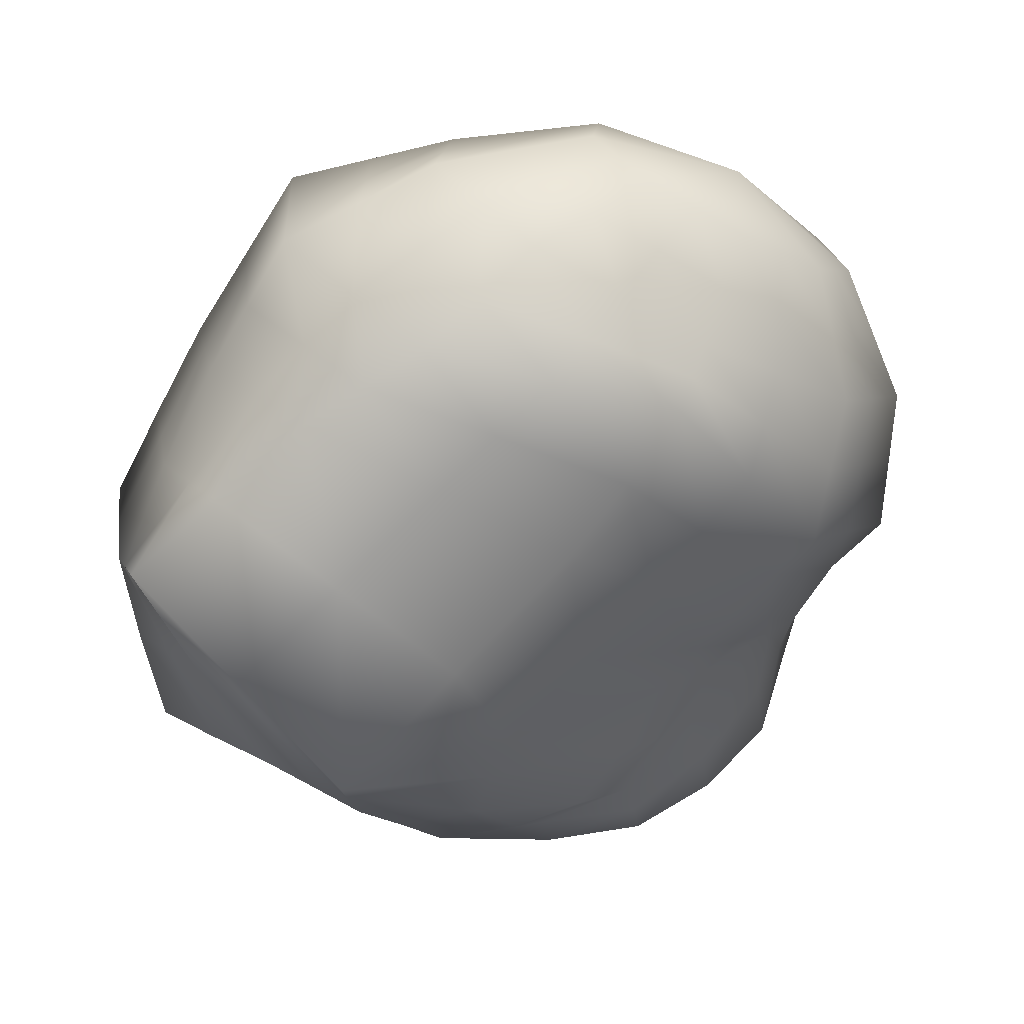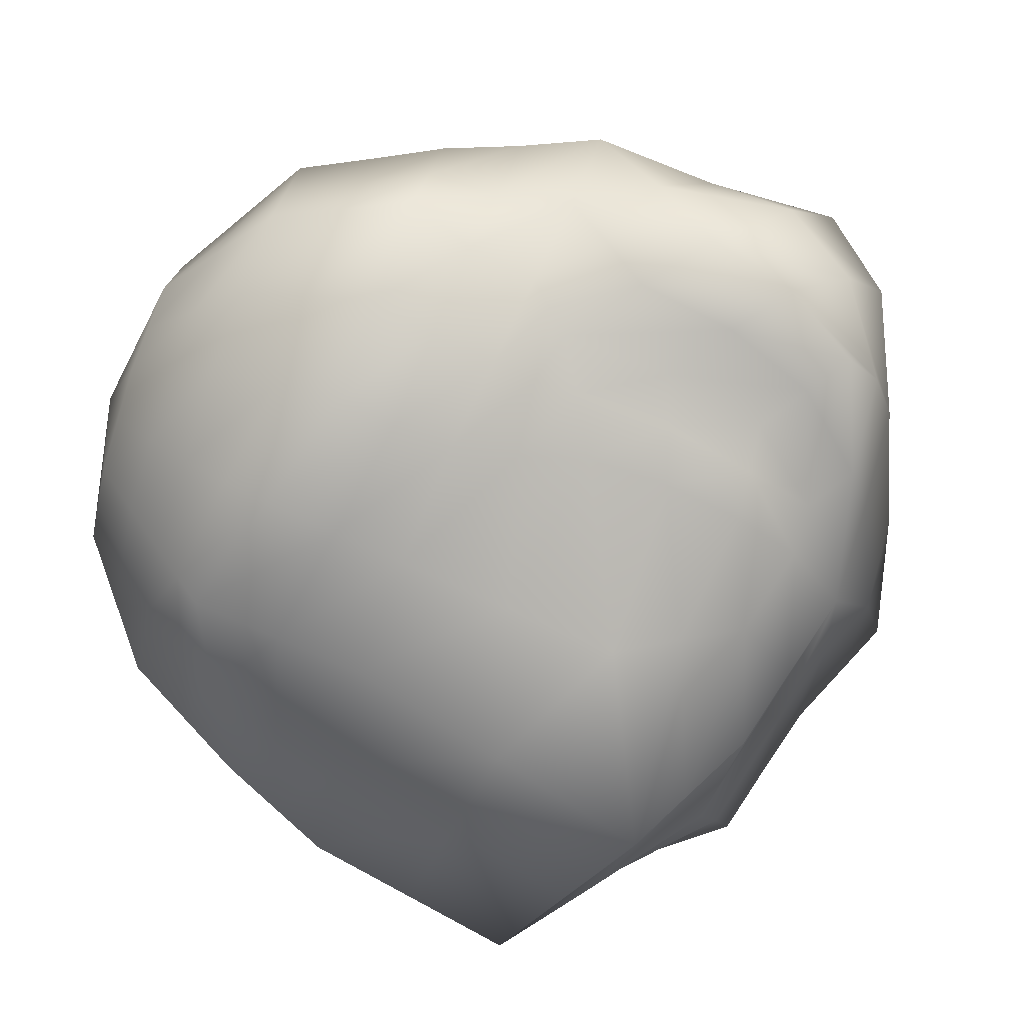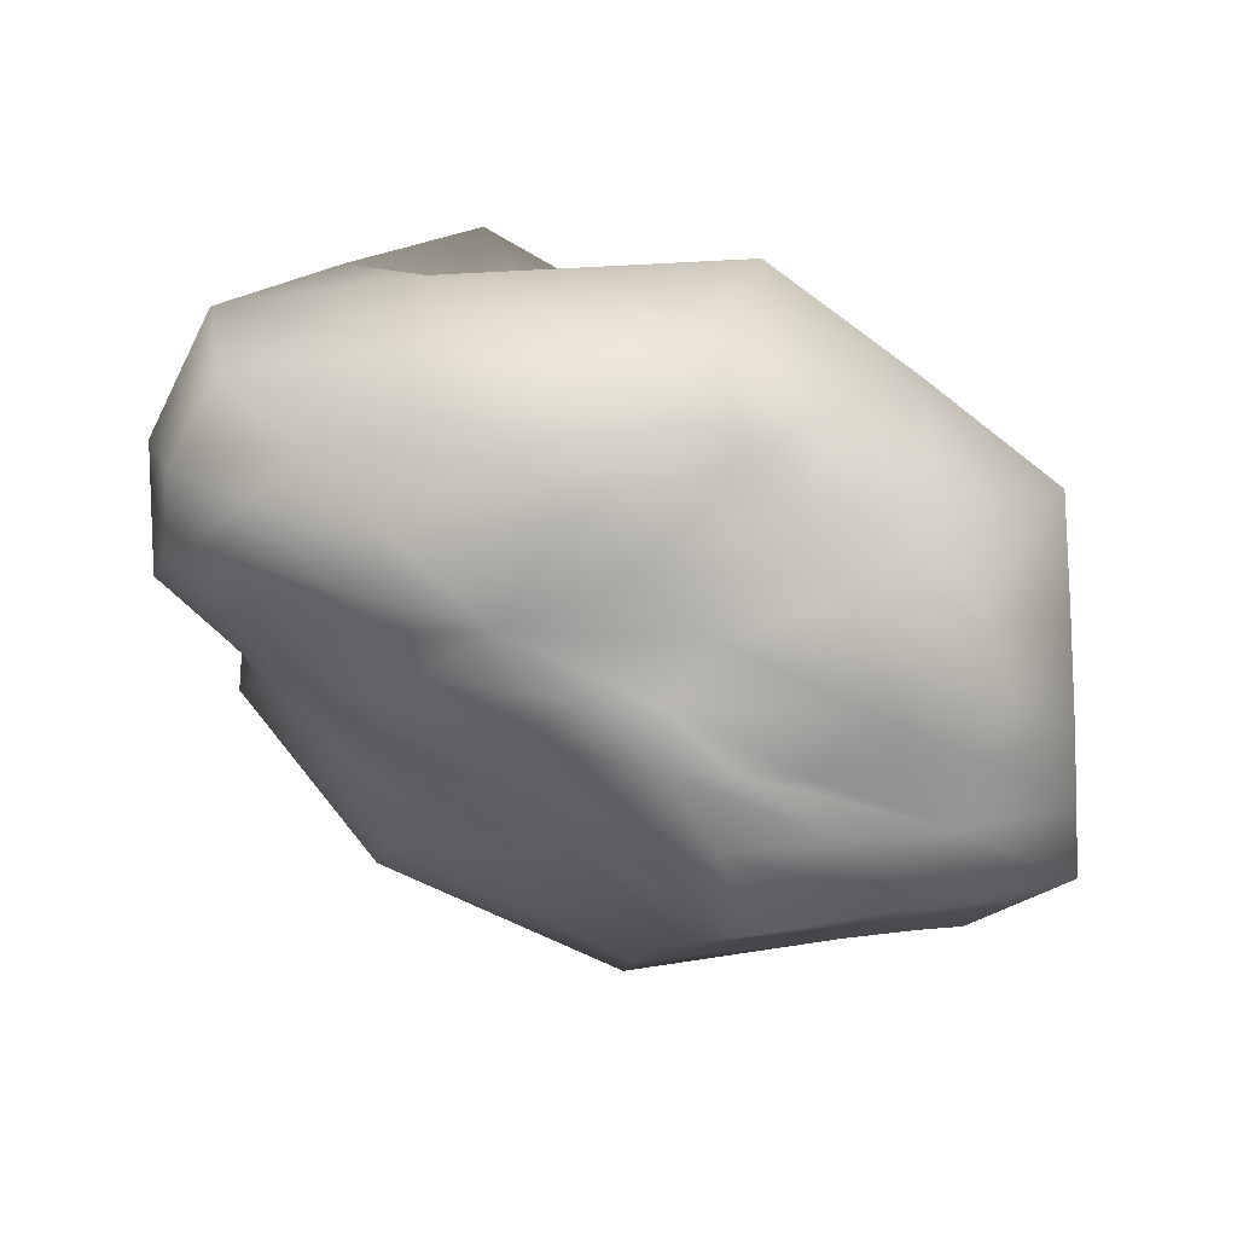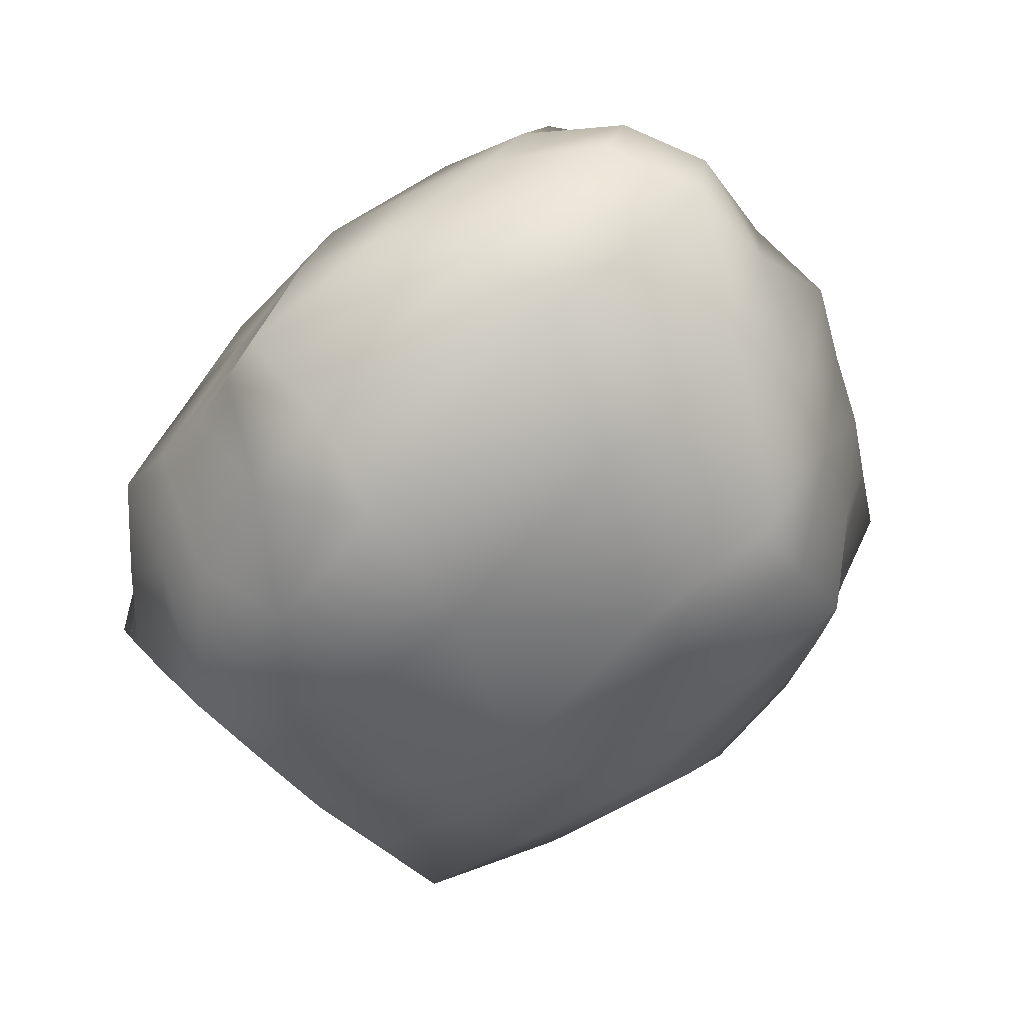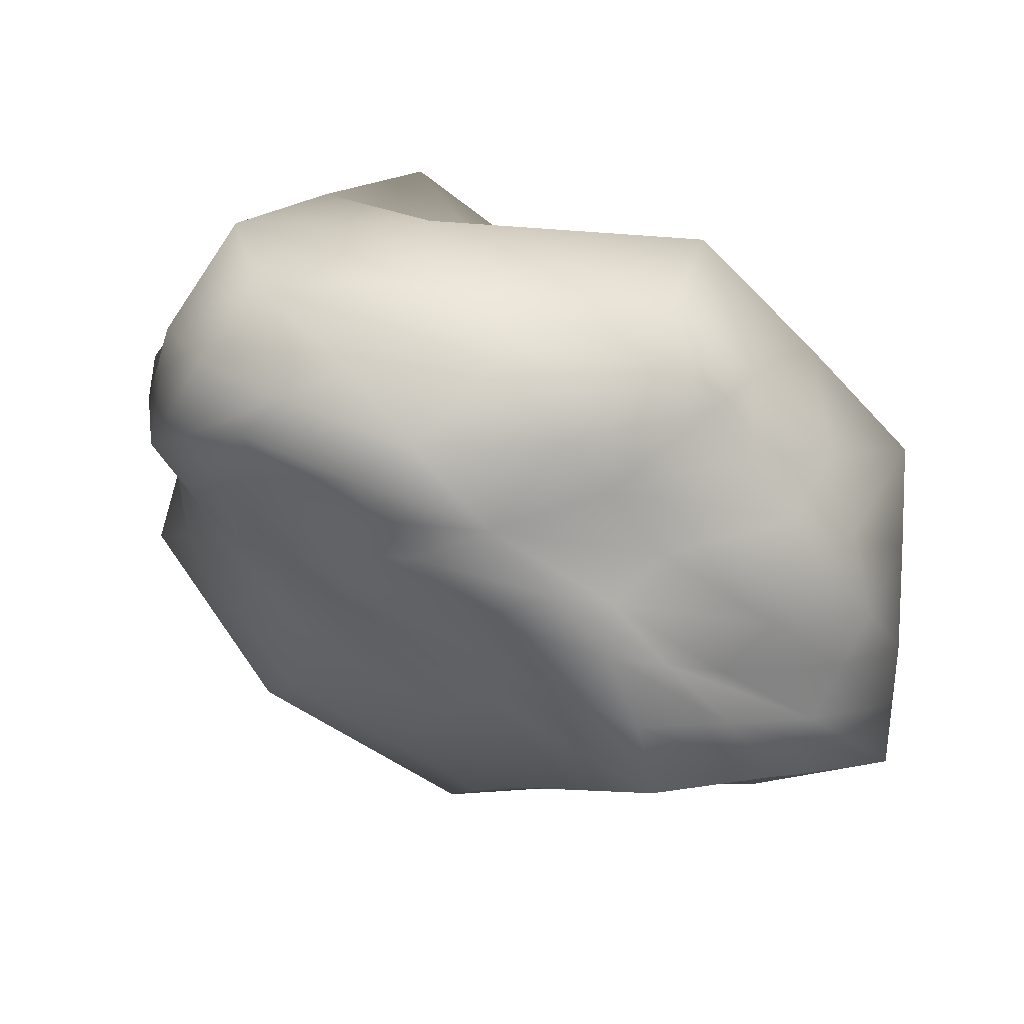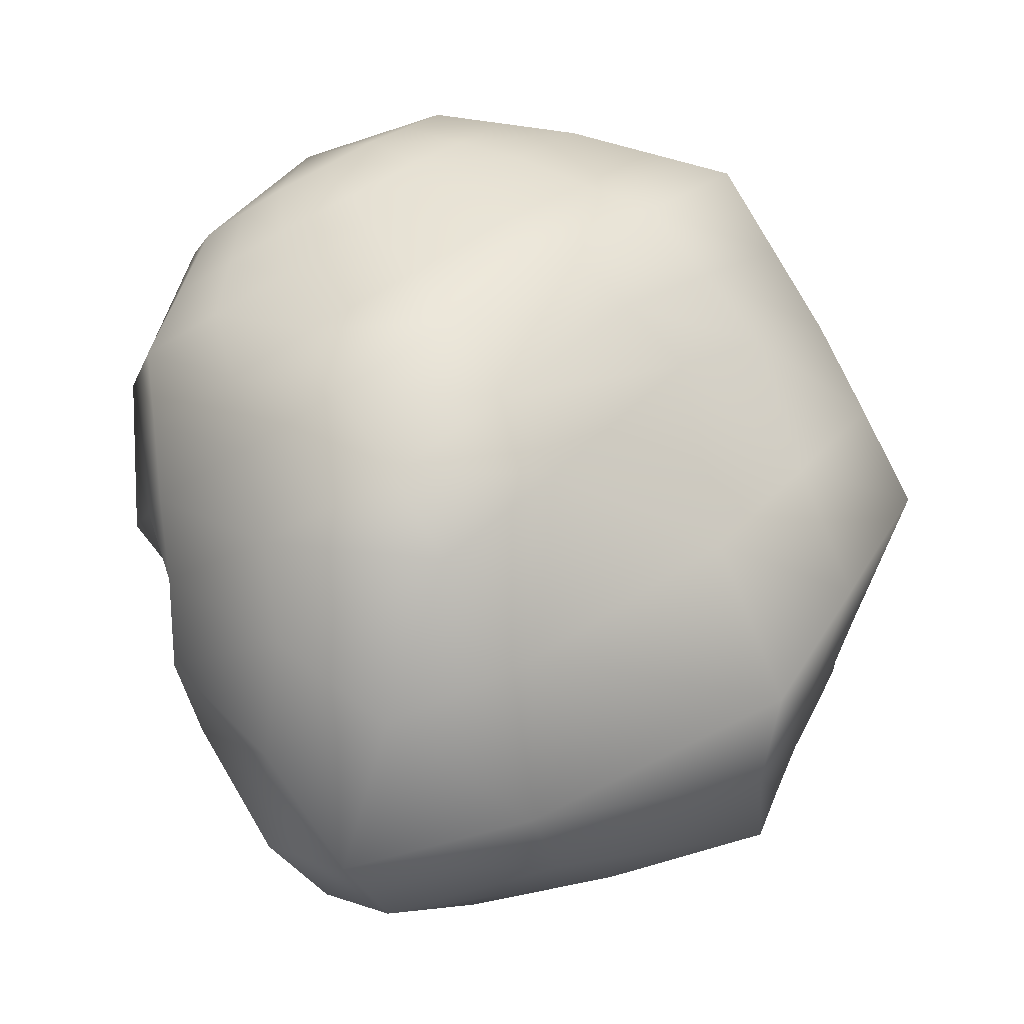
<metadata>
{"format":"obj","ext":"obj","renderer":"f3d","projection":"perspective","resolution":1024,"background":"white","views":[{"elev":-53.2,"azim":6.1,"up":"+Z"},{"elev":-49.3,"azim":113.8,"up":"+Z"},{"elev":-26.1,"azim":-143.4,"up":"+Z"},{"elev":33.8,"azim":-37.1,"up":"+Y"},{"elev":-24.0,"azim":-156.6,"up":"+Z"},{"elev":75.2,"azim":-172.9,"up":"+Z"}]}
</metadata>
<code>
o RockMediumA_Sphere.001
v -0.9431 0.5468 -0.4367
v -0.9604 0.122 -0.4341
v -0.7156 -0.24 -0.3144
v -0.533 -0.4773 -0.2452
v -0.2269 -0.562 -0.1449
v 0.08622 -0.532 -0.03708
v 0.376 -0.3654 0.05889
v -0.7136 0.5611 -0.6043
v -0.8872 0.00969 -0.6443
v -0.5069 -0.2585 -0.5663
v -0.266 -0.3576 -0.4969
v -0.03846 -0.4765 -0.351
v 0.1908 -0.4846 -0.1515
v -0.5373 0.7254 -0.6047
v -0.5292 0.4744 -0.8061
v -0.02232 0.07885 -0.6108
v 0.2137 -0.1788 -0.5233
v 0.2721 -0.2469 -0.3927
v 0.3632 -0.3571 -0.1746
v -0.4011 0.9956 -0.4214
v -0.07974 0.8942 -0.45
v 0.1219 0.6529 -0.3667
v 0.293 0.4285 -0.4101
v 0.4695 0.2683 -0.3783
v 0.5549 0.0157 -0.2517
v 0.5226 -0.2094 -0.09574
v 0.02216 0.9894 -0.3155
v 0.3177 0.6854 -0.2081
v 0.4291 0.6696 -0.1478
v 0.6388 0.4957 -0.05177
v 0.6875 0.1963 0.008512
v 0.5947 -0.1104 0.04829
v 0.03643 1.197 -0.2228
v 0.3453 1.026 -0.109
v 0.4673 0.8401 0.2084
v 0.5405 0.5106 0.277
v 0.6144 0.2057 0.2859
v 0.5455 -0.1065 0.1902
v -0.1965 1.213 -0.1331
v 0.06076 1.214 0.2455
v -0.07893 0.6552 0.6482
v 0.1714 0.3428 0.6254
v 0.3403 0.03904 0.4054
v 0.3981 -0.1996 0.2633
v -0.7893 0.9882 -0.1327
v -0.774 0.7658 0.2539
v -0.4961 0.1187 0.3655
v -0.2337 -0.06745 0.4531
v 0.01606 -0.2279 0.3454
v 0.2215 -0.346 0.2336
v -0.8567 0.768 -0.2521
v -1.03 0.2319 -0.03469
v -0.7963 -0.114 0.03861
v -0.5527 -0.4121 0.1278
v -0.206 -0.4646 0.13
v 0.09836 -0.4773 0.115
v -0.9567 0.3272 -0.4349
v -0.838 -0.05897 -0.3742
v -0.6243 -0.3587 -0.2798
v -0.3799 -0.5196 -0.1951
v -0.07034 -0.547 -0.09098
v 0.2311 -0.4487 0.0109
v -0.8078 0.2747 -0.6235
v -0.6971 -0.1244 -0.6053
v -0.3864 -0.3081 -0.5316
v -0.1522 -0.4171 -0.424
v 0.07617 -0.4805 -0.2512
v -0.9238 0.06587 -0.5392
v -0.8261 0.5573 -0.5208
v 0.1385 -0.5083 -0.09427
v -0.1327 -0.5192 -0.2479
v -0.3995 -0.4175 -0.3711
v -0.6112 -0.2492 -0.4403
v -0.5419 0.5872 -0.7045
v -0.2756 0.2768 -0.7084
v 0.0957 -0.04995 -0.5671
v 0.2429 -0.2128 -0.458
v 0.3176 -0.302 -0.2837
v 0.277 -0.4208 -0.163
v 0.1168 -0.3617 -0.3719
v -0.02613 -0.2682 -0.5101
v -0.2646 -0.08981 -0.5885
v -0.7082 0.242 -0.7252
v -0.6257 0.6429 -0.6045
v -0.2281 0.963 -0.437
v 0.02862 0.7846 -0.4092
v 0.2009 0.5311 -0.3877
v 0.3774 0.3427 -0.3938
v 0.5122 0.142 -0.315
v 0.5388 -0.09684 -0.1737
v -0.2009 0.5676 -0.5867
v -0.301 0.8208 -0.5281
v 0.4429 -0.2833 -0.1352
v 0.4135 -0.1156 -0.3222
v 0.3416 0.04478 -0.4508
v 0.1323 0.2492 -0.5101
v 0.1808 0.8533 -0.2629
v 0.3732 0.6773 -0.1779
v 0.5239 0.5679 -0.09872
v 0.6632 0.346 -0.02163
v 0.6411 0.04293 0.0284
v 0.5587 -0.1599 -0.02372
v 0.6212 0.106 -0.1216
v 0.5542 0.382 -0.215
v 0.3635 0.5526 -0.2792
v 0.2249 0.6767 -0.2879
v -0.02782 0.9432 -0.3829
v 0.207 1.135 -0.1676
v 0.4118 0.9413 0.04911
v 0.5005 0.6704 0.2431
v 0.5767 0.357 0.2815
v 0.58 0.04957 0.238
v 0.6509 0.201 0.1472
v 0.5891 0.5023 0.1127
v 0.4561 0.7664 0.02945
v 0.3376 0.8648 -0.1592
v 0.0323 1.097 -0.2695
v 0.5701 -0.1085 0.1192
v -0.02753 1.273 0.05194
v 0.000477 0.9487 0.4458
v 0.0445 0.4965 0.637
v 0.2521 0.1854 0.5158
v 0.3692 -0.08026 0.3343
v -0.0672 1.224 -0.1793
v 0.4718 -0.153 0.2267
v 0.4773 0.1224 0.3456
v 0.3614 0.4346 0.4507
v 0.2366 0.8099 0.4238
v 0.2353 1.168 0.06483
v -0.7636 0.9034 0.05868
v -0.6136 0.4736 0.3074
v -0.3679 0.02118 0.4096
v -0.1088 -0.1477 0.3993
v 0.1188 -0.287 0.2895
v 0.3098 -0.2728 0.2484
v 0.1782 -0.09445 0.3754
v -0.02745 0.1431 0.5389
v -0.2652 0.4197 0.5045
v -0.301 1.072 0.2438
v -0.481 1.118 -0.1342
v -0.9444 0.4987 -0.1433
v -0.9141 0.05785 0.002038
v -0.6745 -0.263 0.0832
v -0.3793 -0.4383 0.1289
v -0.05382 -0.4709 0.1225
v -0.3932 -0.2398 0.2905
v -0.6531 -0.00776 0.2028
v -0.9083 0.4899 0.1102
v -0.821 0.8809 -0.1926
v 0.1599 -0.4116 0.1743
v -0.09497 -0.3463 0.2377
v -0.6738 0.7687 -0.4289
v -0.5635 0.7694 -0.5122
v 0.2834 -0.425 -0.04629
v -0.4715 0.8572 -0.5128
v 0.3696 -0.3613 -0.05787
v 0.4493 -0.2874 -0.01842
v -0.1714 1.019 -0.3704
v 0.4853 -0.2379 0.05359
v -0.1653 1.121 -0.3239
v 0.4608 -0.236 0.1245
v -0.2933 1.113 -0.2778
v 0.3871 -0.2825 0.1611
v -0.5743 1.023 -0.2793
v 0.2988 -0.3557 0.1462
v -0.6157 0.9012 -0.3382
v 0.2372 -0.4214 0.08694
v 0.09229 -0.5046 0.03895
v -0.2164 -0.5133 -0.007419
v -0.5428 -0.4447 -0.05872
v -0.7559 -0.177 -0.1379
v -0.9961 0.1759 -0.2343
v -0.9027 0.6532 -0.3441
v -0.9543 0.4075 -0.2887
v -0.6494 -0.3108 -0.0983
v -0.06208 -0.509 0.01577
v -0.876 -0.000562 -0.1861
v -0.3796 -0.479 -0.03307
v 0.03249 -0.379 0.206
v -0.7754 0.2488 0.156
v -0.2441 -0.293 0.2641
v -0.8523 0.7035 -0.0425
v -0.5248 -0.1261 0.2468
v -0.2674 0.7686 0.3725
v 0.07157 0.01875 0.4575
v -0.3645 1.134 0.05203
v -0.1488 0.2778 0.5219
v 0.244 -0.1836 0.3119
v 0.2491 1.008 0.2429
v 0.4143 0.2711 0.3987
v 0.1129 1.238 -0.06028
v 0.2925 0.6127 0.4379
v 0.4746 -0.01535 0.2862
v 0.1991 1.002 -0.2158
v 0.515 0.6232 0.07188
v 0.6105 0.04625 0.1332
v 0.3987 0.8183 -0.06505
v 0.6199 0.3515 0.13
v 0.1084 0.8245 -0.3364
v 0.4511 0.456 -0.2463
v 0.5899 -0.02696 -0.07266
v 0.2918 0.6112 -0.2833
v 0.5877 0.244 -0.1683
v 0.2365 0.1464 -0.4804
v 0.4282 -0.1994 -0.2287
v -0.03548 0.4067 -0.5483
v 0.3776 -0.03541 -0.3865
v -0.2493 0.6967 -0.5576
v -0.4864 0.07611 -0.6569
v 0.04535 -0.3149 -0.441
v -0.6781 0.4261 -0.6637
v -0.1454 -0.179 -0.5493
v 0.1969 -0.3913 -0.2675
v -0.5054 -0.3334 -0.4057
v 0.002914 -0.5138 -0.1711
v -0.7675 -0.09168 -0.4898
v -0.2661 -0.4684 -0.3095
v -0.8824 0.3007 -0.5292
f 218 69 8 63
f 7 62 154
f 217 72 11 66
f 216 68 9 64
f 1 152 69
f 215 71 12 67
f 214 73 10 65
f 213 80 18 78
f 212 82 16 76
f 211 84 14 74
f 7 154 156
f 210 81 17 77
f 209 83 15 75
f 8 153 84
f 208 92 21 86
f 7 156 157
f 207 95 24 89
f 206 91 22 87
f 14 155 92
f 205 94 25 90
f 204 96 23 88
f 7 157 159
f 203 104 30 100
f 202 106 28 98
f 21 85 107
f 201 103 31 101
f 200 105 29 99
f 199 107 27 97
f 198 114 36 111
f 197 116 34 109
f 27 158 117
f 196 113 37 112
f 195 115 35 110
f 194 117 33 108
f 7 159 161
f 33 160 124
f 193 126 43 123
f 192 128 41 121
f 191 124 39 119
f 7 161 163
f 190 127 42 122
f 189 129 40 120
f 188 136 49 134
f 187 138 47 132
f 186 140 45 130
f 7 163 165
f 185 137 48 133
f 184 139 46 131
f 39 162 140
f 183 147 53 143
f 182 149 51 141
f 7 165 167
f 181 146 54 144
f 180 148 52 142
f 45 164 149
f 179 151 55 145
f 7 167 62
f 178 170 4 60
f 177 172 2 58
f 51 166 173
f 176 169 5 61
f 175 171 3 59
f 174 173 1 57
f 172 174 57 2
f 52 141 174 172
f 141 51 173 174
f 170 175 59 4
f 54 143 175 170
f 143 53 171 175
f 168 176 61 6
f 56 145 176 168
f 145 55 169 176
f 173 152 1
f 173 166 152
f 166 20 152
f 171 177 58 3
f 53 142 177 171
f 142 52 172 177
f 169 178 60 5
f 55 144 178 169
f 144 54 170 178
f 62 168 6
f 62 167 168
f 167 56 168
f 150 179 145 56
f 50 134 179 150
f 134 49 151 179
f 149 166 51
f 149 164 166
f 164 20 166
f 147 180 142 53
f 47 131 180 147
f 131 46 148 180
f 151 181 144 55
f 49 133 181 151
f 133 48 146 181
f 167 150 56
f 167 165 150
f 165 50 150
f 148 182 141 52
f 46 130 182 148
f 130 45 149 182
f 146 183 143 54
f 48 132 183 146
f 132 47 147 183
f 140 164 45
f 140 162 164
f 162 20 164
f 138 184 131 47
f 41 120 184 138
f 120 40 139 184
f 136 185 133 49
f 43 122 185 136
f 122 42 137 185
f 165 135 50
f 165 163 135
f 163 44 135
f 139 186 130 46
f 40 119 186 139
f 119 39 140 186
f 137 187 132 48
f 42 121 187 137
f 121 41 138 187
f 135 188 134 50
f 44 123 188 135
f 123 43 136 188
f 128 189 120 41
f 35 109 189 128
f 109 34 129 189
f 126 190 122 43
f 37 111 190 126
f 111 36 127 190
f 163 125 44
f 163 161 125
f 161 38 125
f 129 191 119 40
f 34 108 191 129
f 108 33 124 191
f 127 192 121 42
f 36 110 192 127
f 110 35 128 192
f 125 193 123 44
f 38 112 193 125
f 112 37 126 193
f 124 162 39
f 124 160 162
f 160 20 162
f 161 118 38
f 161 159 118
f 159 32 118
f 116 194 108 34
f 28 97 194 116
f 97 27 117 194
f 114 195 110 36
f 30 99 195 114
f 99 29 115 195
f 118 196 112 38
f 32 101 196 118
f 101 31 113 196
f 117 160 33
f 117 158 160
f 158 20 160
f 115 197 109 35
f 29 98 197 115
f 98 28 116 197
f 113 198 111 37
f 31 100 198 113
f 100 30 114 198
f 106 199 97 28
f 22 86 199 106
f 86 21 107 199
f 104 200 99 30
f 24 88 200 104
f 88 23 105 200
f 102 201 101 32
f 26 90 201 102
f 90 25 103 201
f 107 158 27
f 107 85 158
f 85 20 158
f 105 202 98 29
f 23 87 202 105
f 87 22 106 202
f 103 203 100 31
f 25 89 203 103
f 89 24 104 203
f 159 102 32
f 159 157 102
f 157 26 102
f 95 204 88 24
f 17 76 204 95
f 76 16 96 204
f 93 205 90 26
f 19 78 205 93
f 78 18 94 205
f 92 85 21
f 92 155 85
f 155 20 85
f 96 206 87 23
f 16 75 206 96
f 75 15 91 206
f 94 207 89 25
f 18 77 207 94
f 77 17 95 207
f 157 93 26
f 157 156 93
f 156 19 93
f 91 208 86 22
f 15 74 208 91
f 74 14 92 208
f 84 155 14
f 84 153 155
f 153 20 155
f 82 209 75 16
f 10 64 209 82
f 64 9 83 209
f 80 210 77 18
f 12 66 210 80
f 66 11 81 210
f 156 79 19
f 156 154 79
f 154 13 79
f 83 211 74 15
f 9 63 211 83
f 63 8 84 211
f 81 212 76 17
f 11 65 212 81
f 65 10 82 212
f 79 213 78 19
f 13 67 213 79
f 67 12 80 213
f 72 214 65 11
f 4 59 214 72
f 59 3 73 214
f 70 215 67 13
f 6 61 215 70
f 61 5 71 215
f 69 153 8
f 69 152 153
f 152 20 153
f 73 216 64 10
f 3 58 216 73
f 58 2 68 216
f 71 217 66 12
f 5 60 217 71
f 60 4 72 217
f 154 70 13
f 154 62 70
f 62 6 70
f 68 218 63 9
f 2 57 218 68
f 57 1 69 218

</code>
